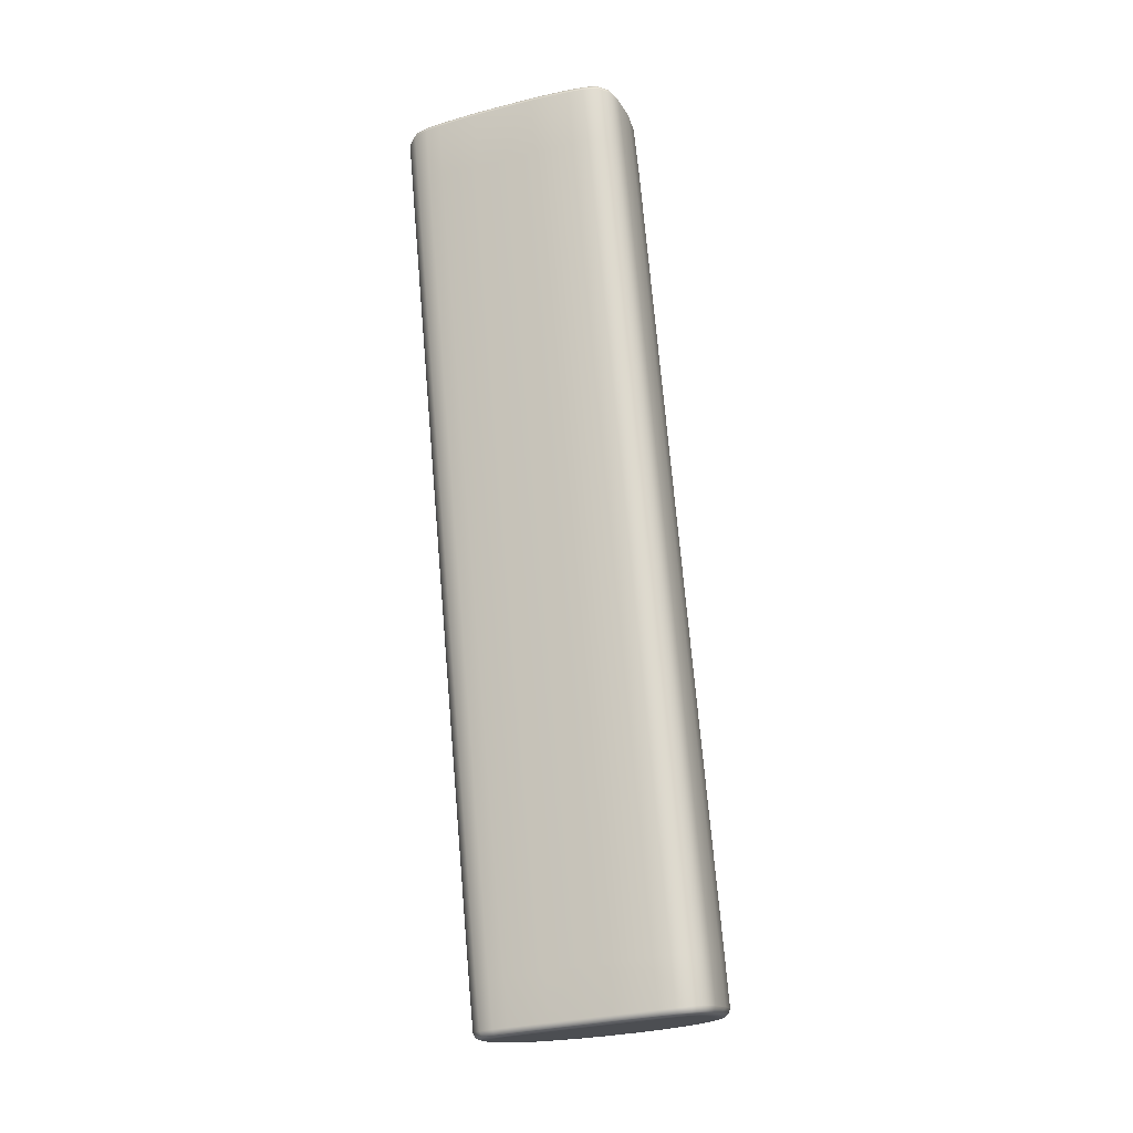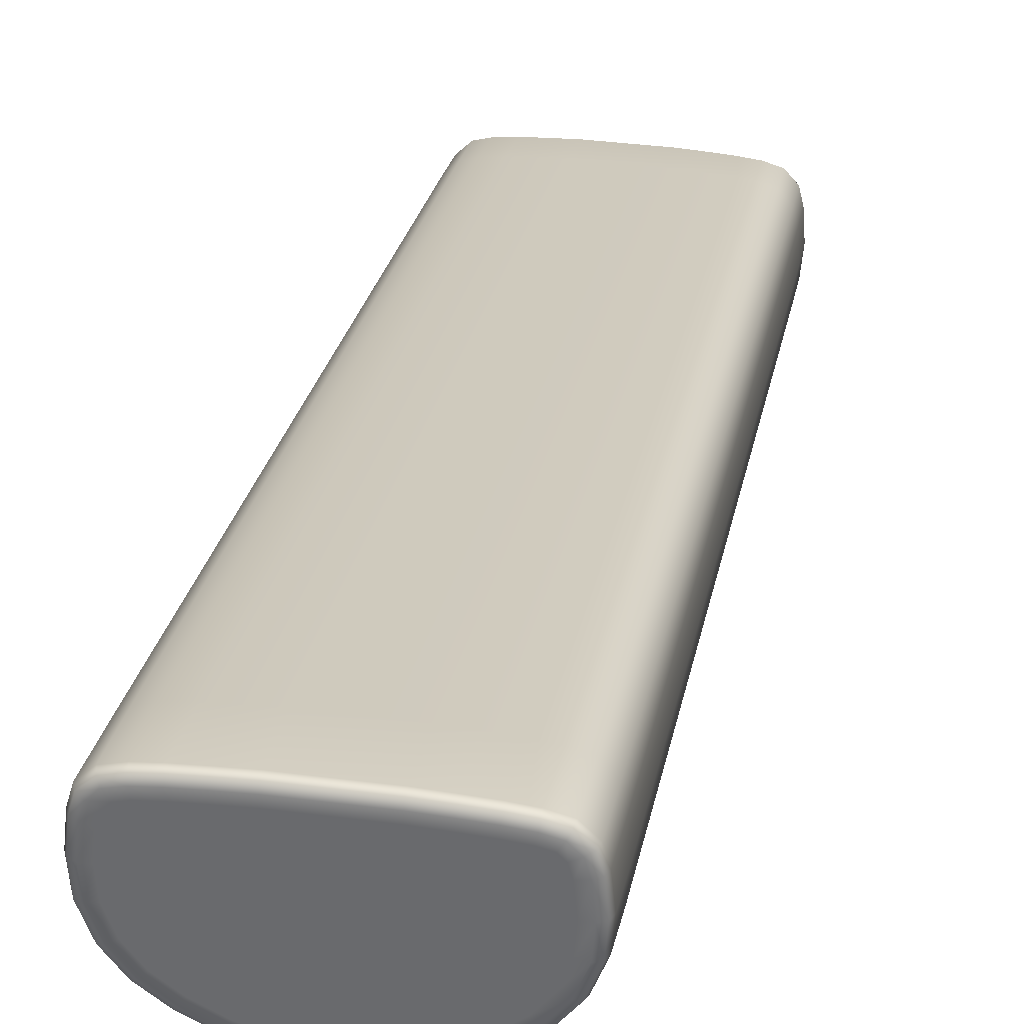
<metadata>
{"format":"obj","ext":"obj","renderer":"f3d","projection":"perspective","resolution":1024,"background":"white","views":[{"elev":-31.4,"azim":-160.1,"up":"+Z"},{"elev":37.2,"azim":9.5,"up":"+Y"}]}
</metadata>
<code>
g ENV_S09_BBR_BalanceBeam_Angled_MO
v -0 -1.404 1.433
v -0 2.557 16.52
v 0.5207 2.613 16.51
v 0.5207 -1.349 1.419
v 1.005 2.741 16.49
v 1.005 -1.223 1.385
v 1.452 2.976 16.44
v 1.452 -0.9923 1.323
v 1.815 3.258 16.39
v 1.815 -0.716 1.249
v 2.093 3.627 16.32
v 2.093 -0.3533 1.152
v 2.262 4.097 16.24
v 2.262 0.1086 1.028
v 2.295 0.5487 0.9103
v 2.295 4.545 16.16
v 2.248 0.9955 0.7905
v 2.248 5 16.07
v 2.17 5.278 16.02
v 2.17 1.268 0.7174
v 1.965 5.479 15.98
v 1.965 1.466 0.6645
v 1.688 5.55 15.97
v 1.688 1.535 0.6459
v 1.381 5.58 15.96
v 1.381 1.565 0.6379
v 1.018 5.6 15.96
v 1.018 1.585 0.6327
v 0.5934 5.618 15.96
v 0.5934 1.602 0.628
v -0.5934 1.602 0.628
v -0.5934 5.618 15.96
v -1.018 1.585 0.6327
v -1.018 5.6 15.96
v -1.381 1.565 0.6379
v -1.381 5.58 15.96
v -1.688 1.535 0.6459
v -1.688 5.55 15.97
v -1.965 1.466 0.6645
v -1.965 5.479 15.98
v -2.17 1.268 0.7174
v -2.17 5.278 16.02
v -2.248 0.9955 0.7905
v -2.248 5 16.07
v -2.295 4.545 16.16
v -2.295 0.5487 0.9103
v -2.262 4.097 16.24
v -2.262 0.1086 1.028
v -2.093 -0.3533 1.152
v -2.093 3.627 16.32
v -1.815 -0.716 1.249
v -1.815 3.258 16.39
v -1.452 -0.9923 1.323
v -1.452 2.976 16.44
v -1.005 -1.223 1.385
v -1.005 2.741 16.49
v -0.5207 -1.349 1.419
v -0.5207 2.613 16.51
v -0 -1.404 1.433
v -0 2.557 16.52
v -0 -1.627 0.5808
v 0.5122 -1.558 0.4599
v -0 -1.612 0.4743
v 0.5198 -1.572 0.5661
v 0.9876 -1.435 0.4269
v 0.5207 -1.349 1.419
v -0 -1.404 1.433
v 1.005 -1.223 1.385
v 1.003 -1.447 0.5326
v 1.427 -1.208 0.3661
v 1.452 -0.9923 1.323
v 1.45 -1.216 0.4708
v 1.781 -0.9381 0.2938
v 1.815 -0.716 1.249
v 1.811 -0.9407 0.397
v 2.052 -0.5854 0.1993
v 2.093 -0.3533 1.152
v 2.089 -0.5788 0.3
v 2.216 -0.1387 0.07955
v 2.257 -0.1196 0.177
v 2.262 0.1086 1.028
v 2.249 0.2963 -0.03702
v 2.295 0.5487 0.9103
v 2.291 0.3205 0.05905
v 2.202 0.738 -0.1554
v 2.248 0.9955 0.7905
v 2.244 0.7673 -0.06067
v 2.129 0.9957 -0.2244
v 2.17 1.268 0.7174
v 2.166 1.04 -0.1338
v 1.94 1.177 -0.273
v 1.965 1.466 0.6645
v 1.961 1.238 -0.1868
v 1.68 1.242 -0.2904
v 1.688 1.535 0.6459
v 1.684 1.307 -0.2054
v 1.374 1.271 -0.2982
v 1.381 1.565 0.6379
v 1.377 1.337 -0.2133
v 1.013 1.291 -0.3034
v 1.018 1.585 0.6327
v 1.015 1.356 -0.2185
v 0.5934 1.602 0.628
v 0.5905 1.308 -0.3081
v 0.5918 1.374 -0.2232
v -0.5934 1.602 0.628
v -0.5918 1.374 -0.2232
v -0.5905 1.308 -0.3081
v -1.018 1.585 0.6327
v -1.015 1.356 -0.2185
v -1.013 1.291 -0.3034
v -1.381 1.565 0.6379
v -1.377 1.337 -0.2133
v -1.374 1.271 -0.2982
v -1.684 1.307 -0.2054
v -1.688 1.535 0.6459
v -1.68 1.242 -0.2904
v -1.965 1.466 0.6645
v -1.961 1.238 -0.1868
v -1.94 1.177 -0.273
v -2.17 1.268 0.7174
v -2.166 1.04 -0.1338
v -2.129 0.9957 -0.2244
v -2.248 0.9955 0.7905
v -2.244 0.7673 -0.06067
v -2.202 0.738 -0.1554
v -2.295 0.5487 0.9103
v -2.291 0.3205 0.05905
v -2.249 0.2963 -0.03702
v -2.262 0.1086 1.028
v -2.257 -0.1196 0.177
v -2.216 -0.1387 0.07955
v -2.093 -0.3533 1.152
v -2.089 -0.5788 0.3
v -2.052 -0.5854 0.1993
v -1.815 -0.716 1.249
v -1.811 -0.9407 0.397
v -1.781 -0.9381 0.2938
v -1.452 -0.9923 1.323
v -1.45 -1.216 0.4708
v -1.427 -1.208 0.3661
v -1.005 -1.223 1.385
v -1.003 -1.447 0.5326
v -0.9876 -1.435 0.4269
v -0.5207 -1.349 1.419
v -0.5198 -1.572 0.5661
v -0 -1.404 1.433
v -0.5122 -1.558 0.4599
v -0 -1.627 0.5808
v -0 -1.612 0.4743
v -0 2.8 17.17
v -0 2.844 17.26
v 0.5122 2.9 17.26
v 0.5198 2.856 17.17
v 0.9876 3.028 17.26
v 0.5207 2.613 16.51
v -0 2.557 16.52
v 1.005 2.741 16.49
v 1.003 2.986 17.16
v 1.427 3.262 17.25
v 1.452 2.976 16.44
v 1.45 3.224 17.15
v 1.781 3.542 17.24
v 1.815 3.258 16.39
v 1.811 3.51 17.15
v 2.052 3.907 17.23
v 2.093 3.627 16.32
v 2.089 3.884 17.13
v 2.216 4.369 17.22
v 2.257 4.359 17.12
v 2.262 4.097 16.24
v 2.249 4.819 17.2
v 2.295 4.545 16.16
v 2.291 4.815 17.11
v 2.202 5.276 17.19
v 2.248 5 16.07
v 2.244 5.277 17.09
v 2.129 5.543 17.18
v 2.17 5.278 16.02
v 2.166 5.56 17.08
v 1.94 5.731 17.18
v 1.965 5.479 15.98
v 1.961 5.764 17.08
v 1.68 5.798 17.18
v 1.688 5.55 15.97
v 1.684 5.836 17.08
v 1.374 5.828 17.17
v 1.381 5.58 15.96
v 1.377 5.866 17.07
v 1.013 5.848 17.17
v 1.018 5.6 15.96
v 1.015 5.887 17.07
v 0.5905 5.866 17.17
v 0.5934 5.618 15.96
v 0.5918 5.905 17.07
v -0.5918 5.905 17.07
v -0.5934 5.618 15.96
v -0.5905 5.866 17.17
v -1.018 5.6 15.96
v -1.015 5.887 17.07
v -1.013 5.848 17.17
v -1.381 5.58 15.96
v -1.377 5.866 17.07
v -1.374 5.828 17.17
v -1.684 5.836 17.08
v -1.688 5.55 15.97
v -1.68 5.798 17.18
v -1.965 5.479 15.98
v -1.961 5.764 17.08
v -1.94 5.731 17.18
v -2.17 5.278 16.02
v -2.166 5.56 17.08
v -2.129 5.543 17.18
v -2.248 5 16.07
v -2.244 5.277 17.09
v -2.202 5.276 17.19
v -2.295 4.545 16.16
v -2.291 4.815 17.11
v -2.249 4.819 17.2
v -2.262 4.097 16.24
v -2.257 4.359 17.12
v -2.216 4.369 17.22
v -2.093 3.627 16.32
v -2.089 3.884 17.13
v -2.052 3.907 17.23
v -1.815 3.258 16.39
v -1.811 3.51 17.15
v -1.781 3.542 17.24
v -1.452 2.976 16.44
v -1.45 3.224 17.15
v -1.427 3.262 17.25
v -1.005 2.741 16.49
v -1.003 2.986 17.16
v -0.9876 3.028 17.26
v -0.5207 2.613 16.51
v -0.5198 2.856 17.17
v -0 2.557 16.52
v -0.5122 2.9 17.26
v -0 2.8 17.17
v -0 2.844 17.26
v -0 2.953 17.3
v -0.4683 3.142 17.3
v -0 3.098 17.3
v -0.4938 2.999 17.3
v -0 2.844 17.26
v -0.8976 3.257 17.29
v -0.5122 2.9 17.26
v -0.9509 3.122 17.3
v -1.293 3.468 17.29
v -0.9876 3.028 17.26
v -1.372 3.347 17.29
v -1.605 3.714 17.28
v -1.427 3.262 17.25
v -1.709 3.613 17.28
v -1.835 4.024 17.27
v -1.781 3.542 17.24
v -1.963 3.955 17.27
v -1.974 4.417 17.26
v -2.052 3.907 17.23
v -2.116 4.387 17.26
v -2.004 4.822 17.25
v -2.216 4.369 17.22
v -2.148 4.824 17.25
v -1.961 5.242 17.23
v -2.249 4.819 17.2
v -2.103 5.269 17.23
v -1.912 5.422 17.23
v -2.202 5.276 17.19
v -2.041 5.497 17.23
v -1.819 5.515 17.22
v -2.129 5.543 17.18
v -1.893 5.644 17.22
v -1.647 5.558 17.22
v -1.94 5.731 17.18
v -1.672 5.7 17.22
v -1.357 5.587 17.22
v -1.68 5.798 17.18
v -1.368 5.73 17.22
v -1.001 5.607 17.22
v -1.374 5.828 17.17
v -1.008 5.75 17.22
v -1.013 5.848 17.17
v -0.5846 5.624 17.22
v -0.588 5.768 17.22
v 0.588 5.768 17.22
v -0.5905 5.866 17.17
v 0.5846 5.624 17.22
v 0.5905 5.866 17.17
v 1.001 5.607 17.22
v 1.013 5.848 17.17
v 1.008 5.75 17.22
v 1.357 5.587 17.22
v 1.374 5.828 17.17
v 1.368 5.73 17.22
v 1.647 5.558 17.22
v 1.68 5.798 17.18
v 1.672 5.7 17.22
v 1.819 5.515 17.22
v 1.94 5.731 17.18
v 1.893 5.644 17.22
v 1.912 5.422 17.23
v 2.129 5.543 17.18
v 2.041 5.497 17.23
v 1.961 5.242 17.23
v 2.202 5.276 17.19
v 2.103 5.269 17.23
v 2.004 4.822 17.25
v 2.249 4.819 17.2
v 2.148 4.824 17.25
v 1.974 4.417 17.26
v 2.216 4.369 17.22
v 2.116 4.387 17.26
v 1.835 4.024 17.27
v 2.052 3.907 17.23
v 1.963 3.955 17.27
v 1.605 3.714 17.28
v 1.781 3.542 17.24
v 1.709 3.613 17.28
v 1.293 3.468 17.29
v 1.427 3.262 17.25
v 1.372 3.347 17.29
v 0.8976 3.257 17.29
v 0.9876 3.028 17.26
v 0.9509 3.122 17.3
v 0.4683 3.142 17.3
v 0.5122 2.9 17.26
v 0.4938 2.999 17.3
v -0 3.098 17.3
v -0 2.844 17.26
v -0 2.953 17.3
v -0.588 1.202 -0.322
v -0.5905 1.308 -0.3081
v -1.013 1.291 -0.3034
v 0.5905 1.308 -0.3081
v -1.008 1.184 -0.3173
v -1.374 1.271 -0.2982
v 0.588 1.202 -0.322
v 1.013 1.291 -0.3034
v -1.368 1.165 -0.3122
v -1.68 1.242 -0.2904
v 1.008 1.184 -0.3173
v 1.374 1.271 -0.2982
v -1.672 1.136 -0.3043
v -1.94 1.177 -0.273
v 1.368 1.165 -0.3122
v 1.68 1.242 -0.2904
v -1.893 1.082 -0.2899
v -2.129 0.9957 -0.2244
v 1.672 1.136 -0.3043
v 1.94 1.177 -0.273
v -2.041 0.9395 -0.2517
v -2.202 0.738 -0.1554
v 1.893 1.082 -0.2899
v 2.129 0.9957 -0.2244
v -2.103 0.7187 -0.1926
v -2.249 0.2963 -0.03702
v 2.041 0.9395 -0.2517
v 2.202 0.738 -0.1554
v -2.148 0.2893 -0.07754
v -2.216 -0.1387 0.07955
v 2.103 0.7187 -0.1926
v 2.249 0.2963 -0.03702
v -2.116 -0.1335 0.03576
v -2.052 -0.5854 0.1993
v 2.148 0.2893 -0.07754
v 2.216 -0.1387 0.07955
v -1.963 -0.5504 0.1475
v -1.781 -0.9381 0.2938
v 2.116 -0.1335 0.03576
v 2.052 -0.5854 0.1993
v -1.709 -0.8814 0.2362
v -1.427 -1.208 0.3661
v 1.963 -0.5504 0.1475
v 1.781 -0.9381 0.2938
v -1.372 -1.138 0.305
v -0.9876 -1.435 0.4269
v 1.709 -0.8814 0.2362
v 1.427 -1.208 0.3661
v -0.9509 -1.356 0.3633
v -0.5122 -1.558 0.4599
v 1.372 -1.138 0.305
v 0.9876 -1.435 0.4269
v -0.4938 -1.474 0.395
v -0 -1.612 0.4743
v 0.9509 -1.356 0.3633
v 0.5122 -1.558 0.4599
v 0.4938 -1.474 0.395
v -0 -1.519 0.4069
v 1.605 -0.7836 0.21
v 1.835 -0.4843 0.1298
v 1.293 -1.021 0.2737
v 0.8976 -1.226 0.3284
v 1.974 -0.1047 0.02803
v 0.4683 -1.337 0.3582
v -0 -1.379 0.3695
v 2.004 0.2874 -0.07701
v -0.4683 -1.337 0.3582
v 1.961 0.6931 -0.1857
v -0.8976 -1.226 0.3284
v 1.912 0.8671 -0.2324
v -1.293 -1.021 0.2737
v 1.819 0.9564 -0.2563
v -1.605 -0.7836 0.21
v 1.647 0.9982 -0.2675
v -1.835 -0.4843 0.1298
v 1.357 1.026 -0.275
v -1.974 -0.1047 0.02803
v 1.001 1.045 -0.2801
v -2.004 0.2874 -0.07701
v 0.5846 1.063 -0.2847
v -1.961 0.6931 -0.1857
v -0.5846 1.063 -0.2847
v -1.912 0.8671 -0.2324
v -1.001 1.045 -0.2801
v -1.819 0.9564 -0.2563
v -1.357 1.026 -0.275
v -1.647 0.9982 -0.2675
v 0.4683 3.142 17.3
v -0 4.525 17.25
v 0.8976 3.257 17.29
v -0 3.098 17.3
v 1.293 3.468 17.29
v -0.4683 3.142 17.3
v 1.605 3.714 17.28
v -0.8976 3.257 17.29
v 1.835 4.024 17.27
v -1.293 3.468 17.29
v 1.974 4.417 17.26
v -1.605 3.714 17.28
v 2.004 4.822 17.25
v -1.835 4.024 17.27
v 1.961 5.242 17.23
v -1.974 4.417 17.26
v 1.912 5.422 17.23
v -2.004 4.822 17.25
v 1.819 5.515 17.22
v -1.961 5.242 17.23
v 1.647 5.558 17.22
v -1.912 5.422 17.23
v 1.357 5.587 17.22
v -1.819 5.515 17.22
v 1.001 5.607 17.22
v -1.647 5.558 17.22
v 0.5846 5.624 17.22
v -1.357 5.587 17.22
v -0.5846 5.624 17.22
v -1.001 5.607 17.22
v 0.4683 -1.337 0.3582
v 0.8976 -1.226 0.3284
v -0 0 0
v -0 -1.379 0.3695
v 1.293 -1.021 0.2737
v -0.4683 -1.337 0.3582
v 1.605 -0.7836 0.21
v -0.8976 -1.226 0.3284
v 1.835 -0.4843 0.1298
v -1.293 -1.021 0.2737
v 1.974 -0.1047 0.02803
v -1.605 -0.7836 0.21
v 2.004 0.2874 -0.07701
v -1.835 -0.4843 0.1298
v 1.961 0.6931 -0.1857
v -1.974 -0.1047 0.02803
v 1.912 0.8671 -0.2324
v -2.004 0.2874 -0.07701
v 1.819 0.9564 -0.2563
v -1.961 0.6931 -0.1857
v 1.647 0.9982 -0.2675
v -1.912 0.8671 -0.2324
v 1.357 1.026 -0.275
v -1.819 0.9564 -0.2563
v 1.001 1.045 -0.2801
v -1.647 0.9982 -0.2675
v 0.5846 1.063 -0.2847
v -1.357 1.026 -0.275
v -0.5846 1.063 -0.2847
v -1.001 1.045 -0.2801
g ENV_S09_BBR_BalanceBeam_Angled_MO_0
f 3 2 1
f 4 3 1
f 5 3 4
f 6 5 4
f 7 5 6
f 8 7 6
f 9 7 8
f 10 9 8
f 11 9 10
f 12 11 10
f 13 11 12
f 14 13 12
f 13 14 15
f 16 13 15
f 16 15 17
f 18 16 17
f 19 18 17
f 20 19 17
f 21 19 20
f 22 21 20
f 23 21 22
f 24 23 22
f 25 23 24
f 26 25 24
f 27 25 26
f 28 27 26
f 29 27 28
f 30 29 28
f 30 31 29
f 31 32 29
f 32 31 33
f 34 32 33
f 34 33 35
f 36 34 35
f 36 35 37
f 38 36 37
f 38 37 39
f 40 38 39
f 40 39 41
f 42 40 41
f 42 41 43
f 44 42 43
f 45 44 43
f 46 45 43
f 47 45 46
f 48 47 46
f 47 48 49
f 50 47 49
f 50 49 51
f 52 50 51
f 52 51 53
f 54 52 53
f 54 53 55
f 56 54 55
f 56 55 57
f 58 56 57
f 58 57 59
f 60 58 59
f 63 62 61
f 62 64 61
f 62 65 64
f 61 64 66
f 67 61 66
f 66 64 68
f 65 69 64
f 64 69 68
f 65 70 69
f 68 69 71
f 70 72 69
f 69 72 71
f 70 73 72
f 71 72 74
f 73 75 72
f 72 75 74
f 73 76 75
f 74 75 77
f 76 78 75
f 75 78 77
f 76 79 78
f 77 78 80
f 79 80 78
f 81 77 80
f 79 82 80
f 81 80 83
f 82 84 80
f 80 84 83
f 82 85 84
f 83 84 86
f 85 87 84
f 84 87 86
f 85 88 87
f 86 87 89
f 88 90 87
f 87 90 89
f 88 91 90
f 89 90 92
f 91 93 90
f 90 93 92
f 91 94 93
f 92 93 95
f 94 96 93
f 93 96 95
f 94 97 96
f 98 95 96
f 97 99 96
f 99 98 96
f 97 100 99
f 98 99 101
f 100 102 99
f 99 102 101
f 101 102 103
f 100 104 102
f 102 105 103
f 104 105 102
f 106 103 105
f 107 105 104
f 107 106 105
f 108 107 104
f 106 107 109
f 107 108 110
f 107 110 109
f 108 111 110
f 109 110 112
f 110 111 113
f 110 113 112
f 111 114 113
f 112 113 115
f 113 114 115
f 116 112 115
f 114 117 115
f 116 115 118
f 115 117 119
f 115 119 118
f 117 120 119
f 118 119 121
f 119 120 122
f 119 122 121
f 120 123 122
f 121 122 124
f 122 123 125
f 122 125 124
f 123 126 125
f 124 125 127
f 125 126 128
f 125 128 127
f 126 129 128
f 127 128 130
f 128 129 131
f 128 131 130
f 129 132 131
f 133 130 131
f 131 132 134
f 134 133 131
f 132 135 134
f 133 134 136
f 134 135 137
f 134 137 136
f 135 138 137
f 136 137 139
f 137 138 140
f 137 140 139
f 138 141 140
f 139 140 142
f 140 141 143
f 140 143 142
f 141 144 143
f 142 143 145
f 143 144 146
f 143 146 145
f 145 146 147
f 144 148 146
f 146 149 147
f 146 148 149
f 148 150 149
f 153 152 151
f 154 153 151
f 155 153 154
f 154 151 156
f 151 157 156
f 154 156 158
f 159 155 154
f 159 154 158
f 160 155 159
f 159 158 161
f 162 160 159
f 162 159 161
f 163 160 162
f 162 161 164
f 165 163 162
f 165 162 164
f 166 163 165
f 165 164 167
f 168 166 165
f 168 165 167
f 169 166 168
f 168 167 170
f 170 169 168
f 167 171 170
f 172 169 170
f 170 171 173
f 174 172 170
f 174 170 173
f 175 172 174
f 174 173 176
f 177 175 174
f 177 174 176
f 178 175 177
f 177 176 179
f 180 178 177
f 180 177 179
f 181 178 180
f 180 179 182
f 183 181 180
f 183 180 182
f 184 181 183
f 183 182 185
f 186 184 183
f 186 183 185
f 187 184 186
f 185 188 186
f 189 187 186
f 188 189 186
f 190 187 189
f 189 188 191
f 192 190 189
f 192 189 191
f 193 190 192
f 192 191 194
f 195 193 192
f 195 192 194
f 195 196 193
f 195 194 196
f 194 197 196
f 196 198 193
f 196 197 199
f 198 196 200
f 200 196 199
f 201 198 200
f 200 199 202
f 201 200 203
f 203 200 202
f 204 201 203
f 203 202 205
f 204 203 205
f 202 206 205
f 207 204 205
f 205 206 208
f 207 205 209
f 209 205 208
f 210 207 209
f 209 208 211
f 210 209 212
f 212 209 211
f 213 210 212
f 212 211 214
f 213 212 215
f 215 212 214
f 216 213 215
f 215 214 217
f 216 215 218
f 218 215 217
f 219 216 218
f 218 217 220
f 219 218 221
f 221 218 220
f 222 219 221
f 220 223 221
f 222 221 224
f 223 224 221
f 225 222 224
f 224 223 226
f 225 224 227
f 227 224 226
f 228 225 227
f 227 226 229
f 228 227 230
f 230 227 229
f 231 228 230
f 230 229 232
f 231 230 233
f 233 230 232
f 234 231 233
f 233 232 235
f 234 233 236
f 236 233 235
f 236 235 237
f 238 234 236
f 239 236 237
f 238 236 239
f 240 238 239
f 243 242 241
f 242 244 241
f 241 244 245
f 242 246 244
f 244 247 245
f 246 248 244
f 244 248 247
f 246 249 248
f 248 250 247
f 249 251 248
f 248 251 250
f 249 252 251
f 251 253 250
f 252 254 251
f 251 254 253
f 252 255 254
f 254 256 253
f 255 257 254
f 254 257 256
f 255 258 257
f 257 259 256
f 258 260 257
f 257 260 259
f 258 261 260
f 260 262 259
f 261 263 260
f 260 263 262
f 261 264 263
f 263 265 262
f 264 266 263
f 263 266 265
f 264 267 266
f 266 268 265
f 267 269 266
f 266 269 268
f 267 270 269
f 269 271 268
f 270 272 269
f 269 272 271
f 270 273 272
f 272 274 271
f 273 275 272
f 272 275 274
f 273 276 275
f 275 277 274
f 276 278 275
f 277 275 278
f 276 279 278
f 280 277 278
f 279 281 278
f 280 278 281
f 282 280 281
f 279 283 281
f 282 281 284
f 283 284 281
f 285 284 283
f 286 282 284
f 286 284 285
f 287 285 283
f 288 286 285
f 287 289 285
f 290 288 285
f 289 291 285
f 291 290 285
f 289 292 291
f 293 290 291
f 292 294 291
f 294 293 291
f 292 295 294
f 296 293 294
f 295 297 294
f 297 296 294
f 295 298 297
f 296 297 299
f 298 300 297
f 297 300 299
f 298 301 300
f 299 300 302
f 301 303 300
f 300 303 302
f 301 304 303
f 302 303 305
f 304 306 303
f 303 306 305
f 304 307 306
f 305 306 308
f 307 309 306
f 306 309 308
f 307 310 309
f 308 309 311
f 310 312 309
f 309 312 311
f 310 313 312
f 311 312 314
f 313 315 312
f 312 315 314
f 313 316 315
f 314 315 317
f 316 318 315
f 315 318 317
f 316 319 318
f 317 318 320
f 319 321 318
f 318 321 320
f 319 322 321
f 320 321 323
f 322 324 321
f 321 324 323
f 322 325 324
f 323 324 326
f 325 327 324
f 324 327 326
f 325 328 327
f 326 327 329
f 328 330 327
f 327 330 329
f 333 332 331
f 332 334 331
f 335 333 331
f 336 333 335
f 334 337 331
f 334 338 337
f 339 336 335
f 340 336 339
f 338 341 337
f 338 342 341
f 343 340 339
f 340 343 344
f 342 345 341
f 342 346 345
f 343 347 344
f 344 347 348
f 346 349 345
f 349 346 350
f 347 351 348
f 348 351 352
f 353 349 350
f 353 350 354
f 351 355 352
f 352 355 356
f 357 353 354
f 357 354 358
f 355 359 356
f 356 359 360
f 361 357 358
f 361 358 362
f 359 363 360
f 360 363 364
f 365 361 362
f 365 362 366
f 363 367 364
f 364 367 368
f 369 365 366
f 369 366 370
f 367 371 368
f 368 371 372
f 373 369 370
f 373 370 374
f 371 375 372
f 372 375 376
f 377 373 374
f 377 374 378
f 375 379 376
f 376 379 380
f 381 377 378
f 381 378 382
f 379 383 380
f 380 383 384
f 385 381 382
f 385 382 386
f 387 386 384
f 387 385 386
f 383 388 384
f 388 387 384
f 377 389 373
f 389 390 373
f 391 389 377
f 381 391 377
f 373 390 369
f 392 391 381
f 385 392 381
f 390 393 369
f 394 392 385
f 387 394 385
f 369 393 365
f 395 394 387
f 388 395 387
f 393 396 365
f 397 395 388
f 365 396 361
f 383 397 388
f 396 398 361
f 399 397 383
f 361 398 357
f 379 399 383
f 398 400 357
f 401 399 379
f 357 400 353
f 375 401 379
f 400 402 353
f 403 401 375
f 353 402 349
f 371 403 375
f 402 404 349
f 405 403 371
f 349 404 345
f 367 405 371
f 404 406 345
f 407 405 367
f 345 406 341
f 363 407 367
f 406 408 341
f 409 407 363
f 341 408 337
f 359 409 363
f 408 410 337
f 411 409 359
f 331 337 410
f 355 411 359
f 412 331 410
f 413 411 355
f 331 412 335
f 351 413 355
f 412 414 335
f 415 413 351
f 335 414 339
f 347 415 351
f 414 416 339
f 417 415 347
f 339 416 343
f 343 417 347
f 416 417 343
f 420 419 418
f 418 419 421
f 422 419 420
f 419 423 421
f 424 419 422
f 425 423 419
f 426 419 424
f 427 425 419
f 428 419 426
f 429 427 419
f 430 419 428
f 431 429 419
f 432 419 430
f 433 431 419
f 434 419 432
f 435 433 419
f 436 419 434
f 437 435 419
f 438 419 436
f 439 437 419
f 440 419 438
f 441 439 419
f 442 419 440
f 443 441 419
f 444 419 442
f 445 443 419
f 419 444 446
f 447 445 419
f 446 447 419
f 450 449 448
f 450 448 451
f 450 452 449
f 453 450 451
f 450 454 452
f 453 455 450
f 450 456 454
f 455 457 450
f 450 458 456
f 457 459 450
f 450 460 458
f 459 461 450
f 450 462 460
f 461 463 450
f 450 464 462
f 463 465 450
f 450 466 464
f 465 467 450
f 450 468 466
f 467 469 450
f 450 470 468
f 469 471 450
f 450 472 470
f 471 473 450
f 450 474 472
f 473 475 450
f 450 476 474
f 475 477 450
f 477 476 450

</code>
